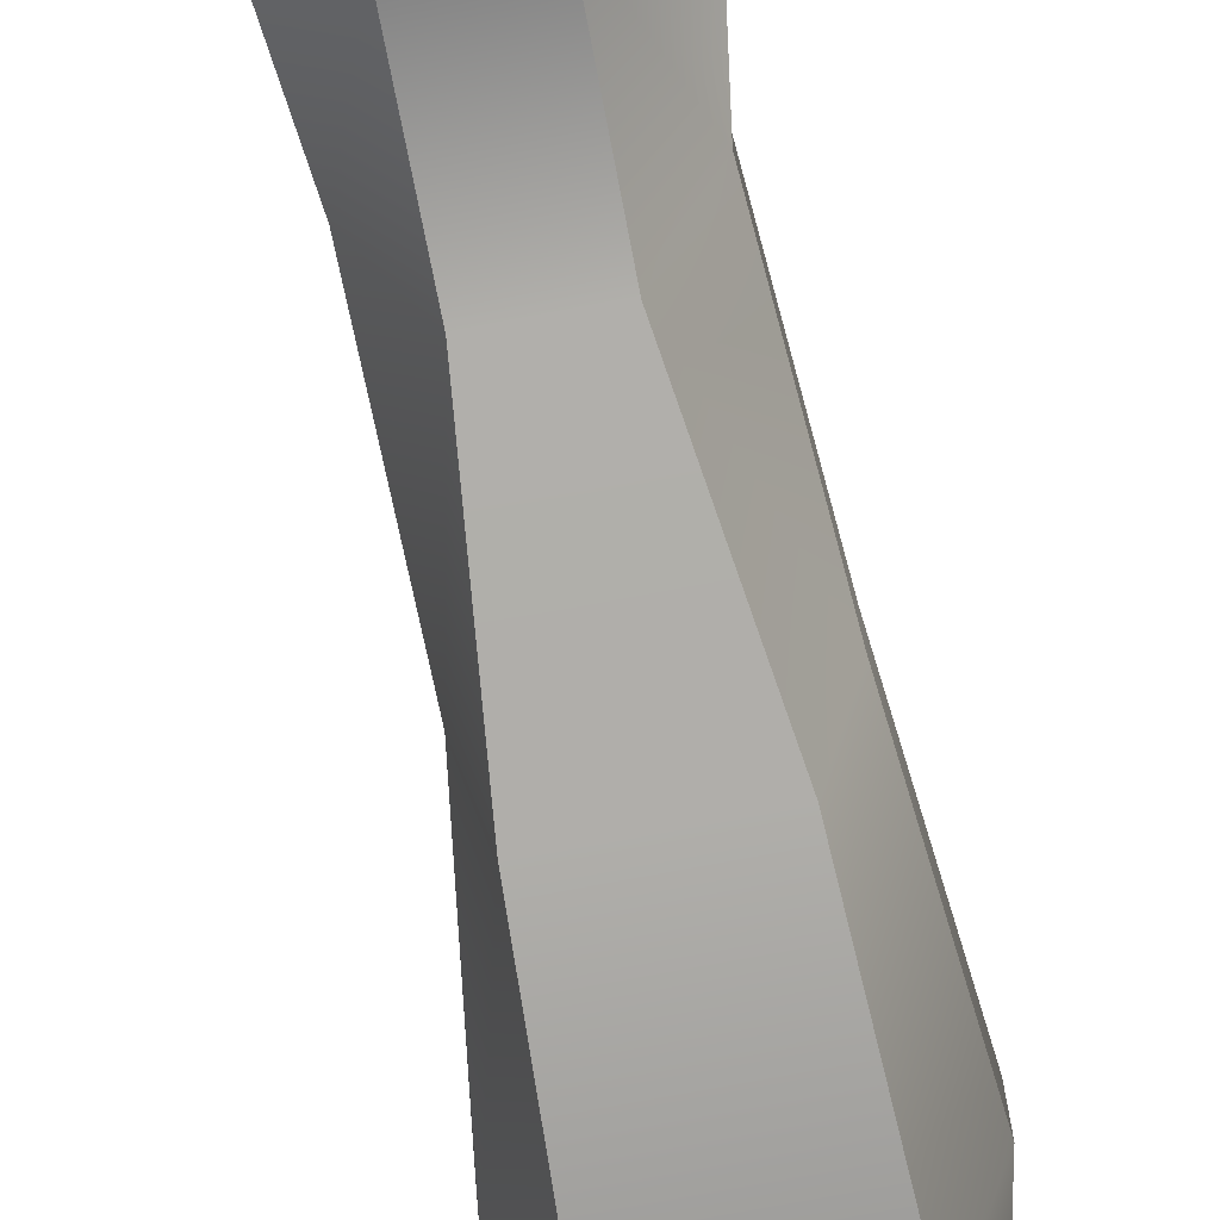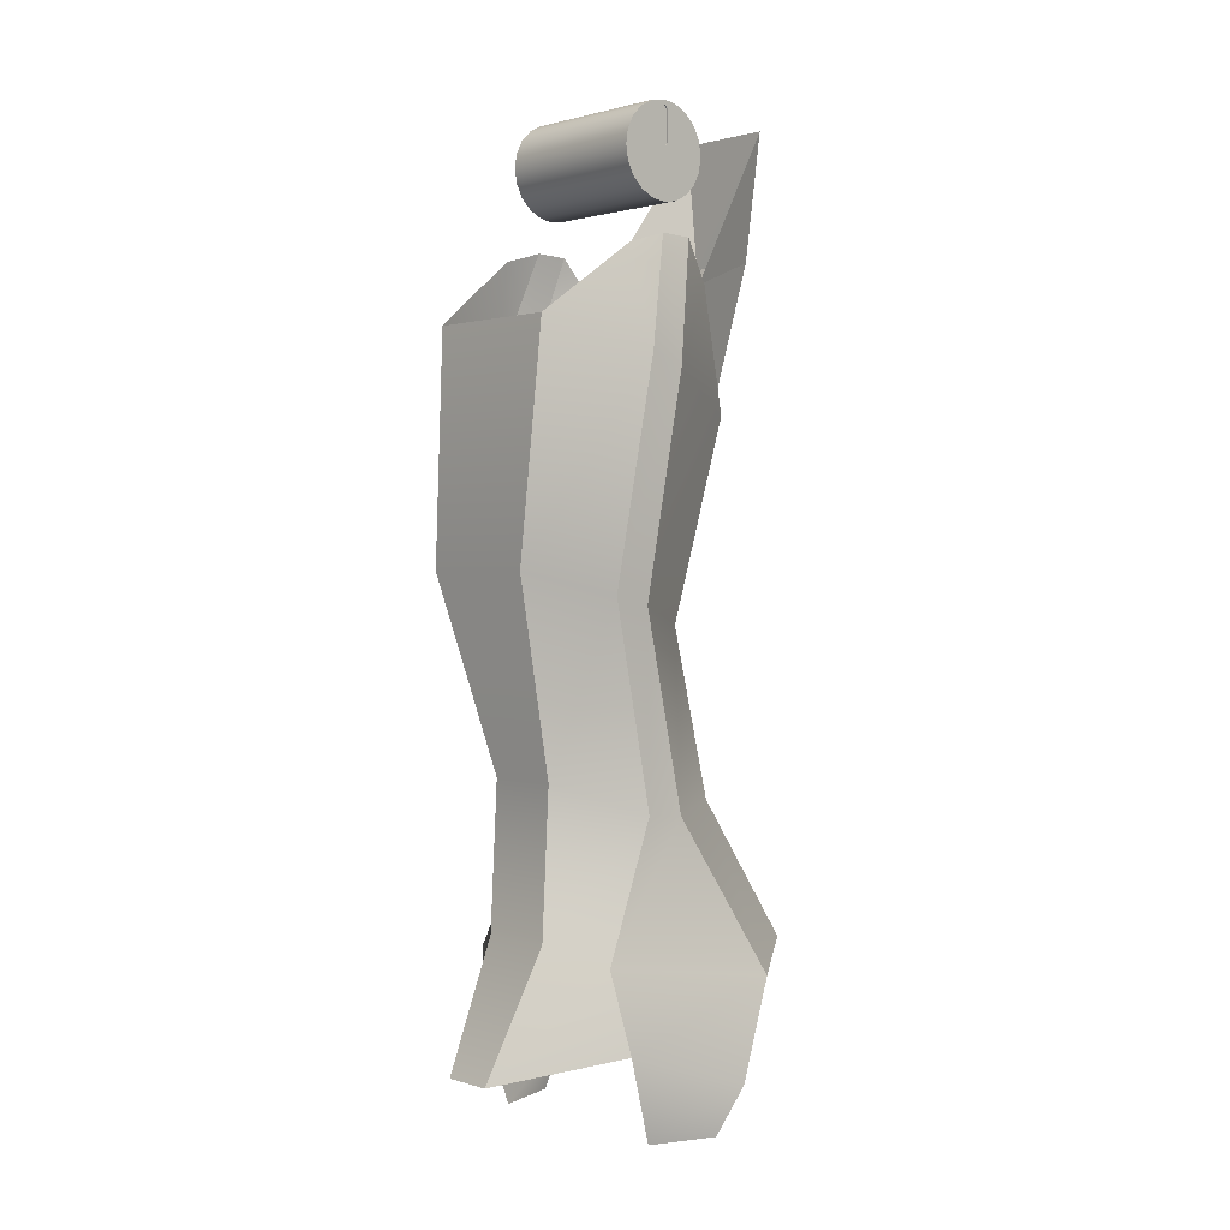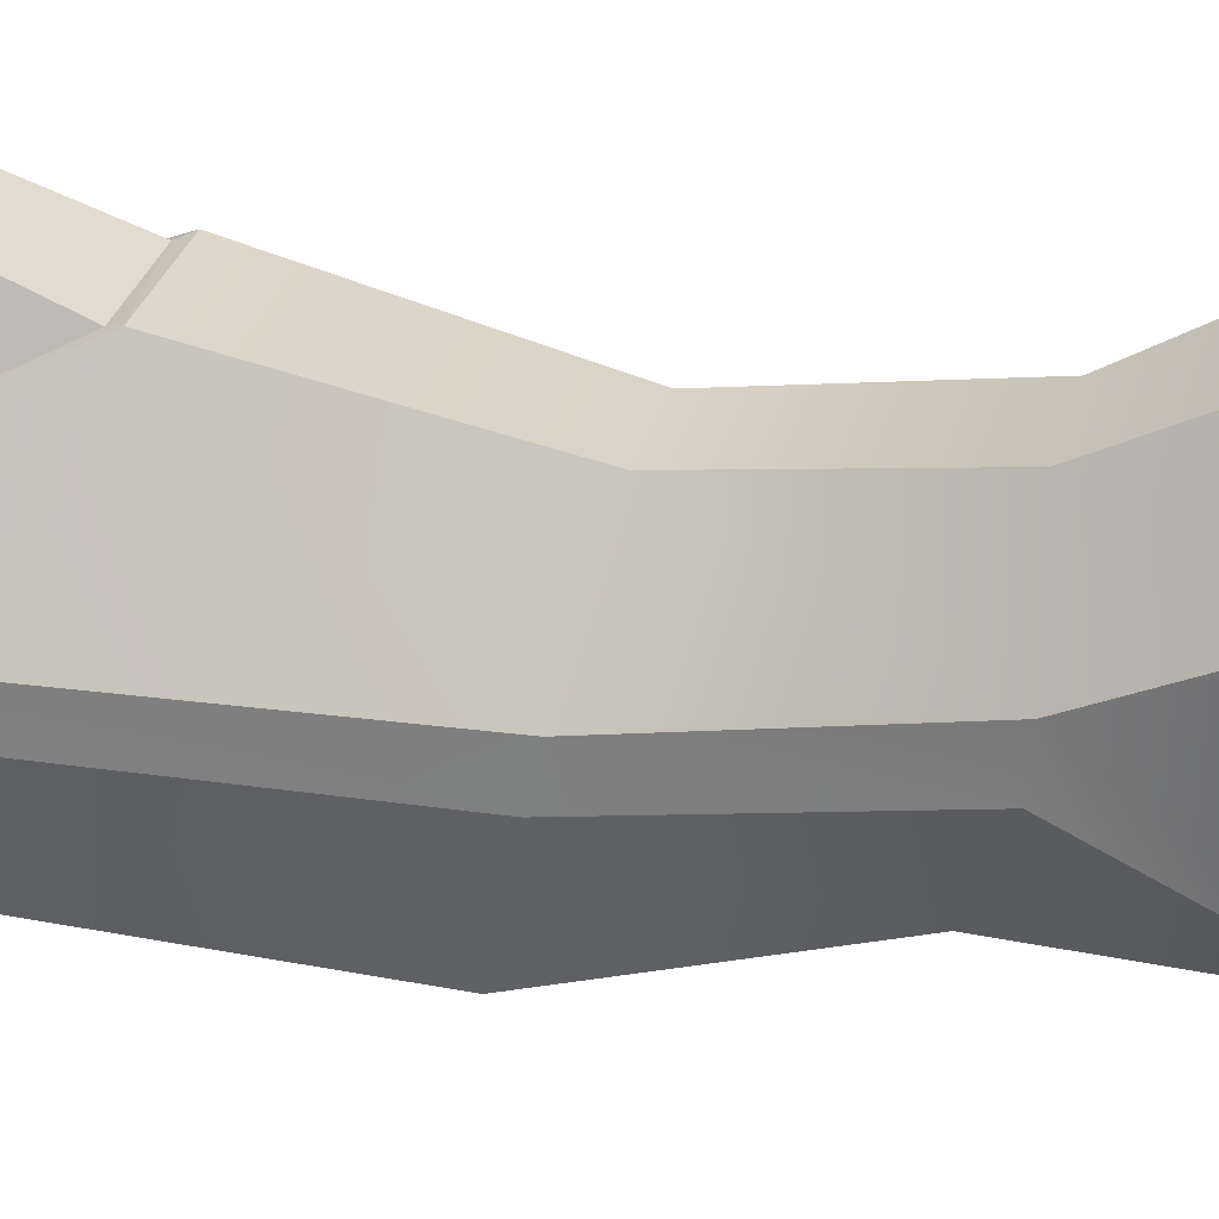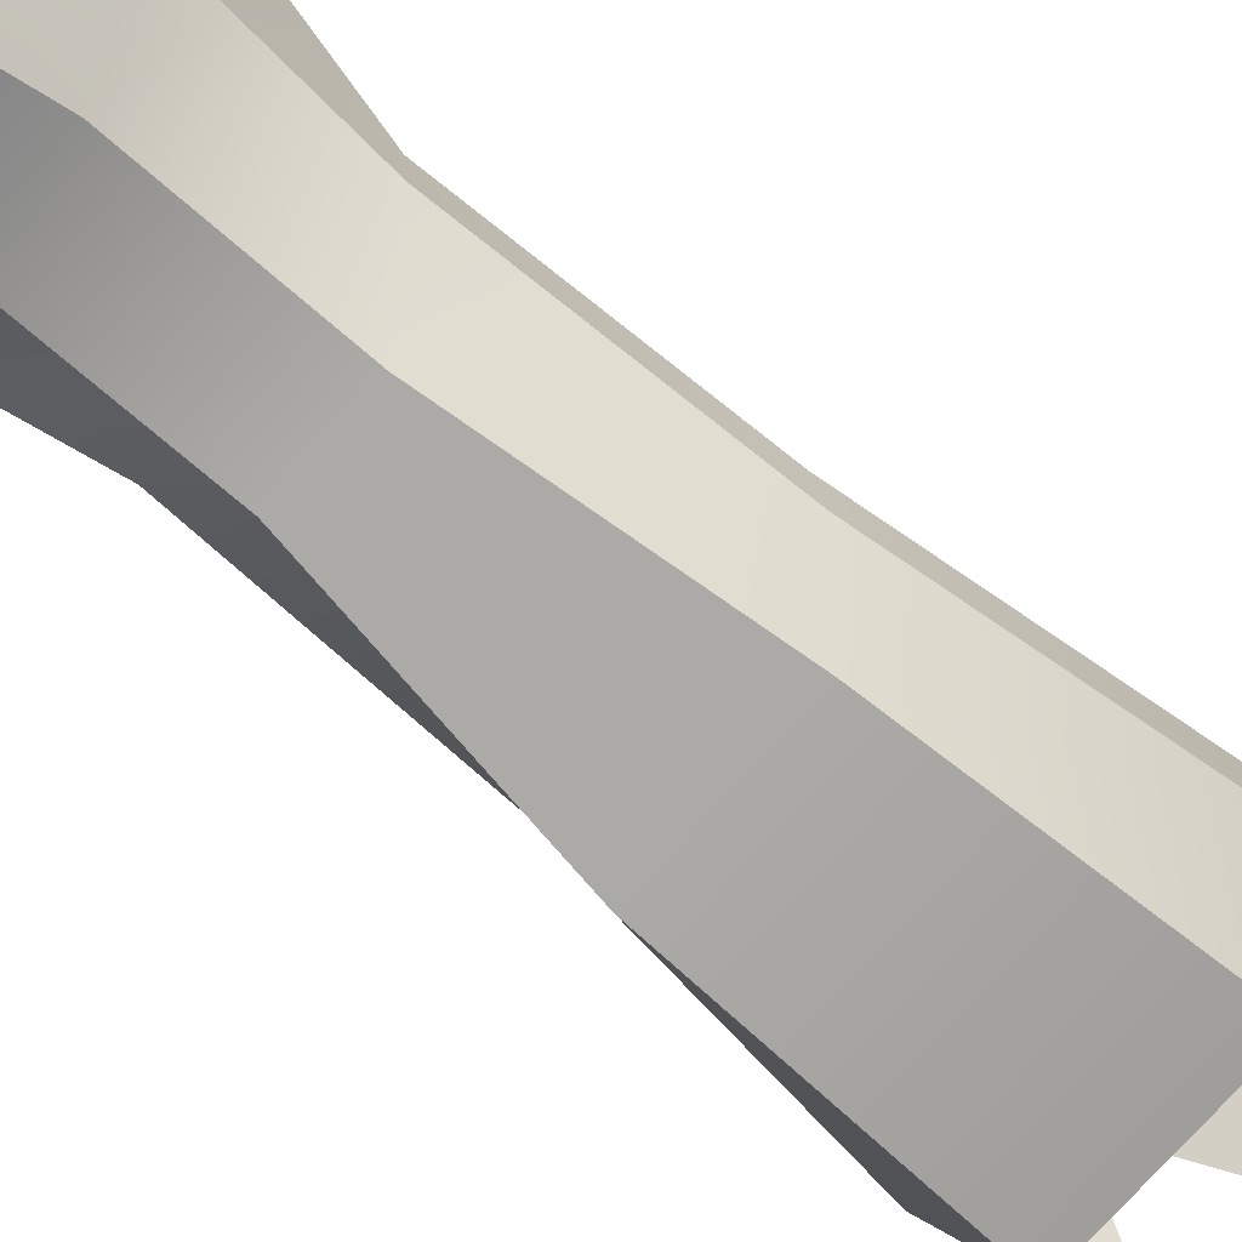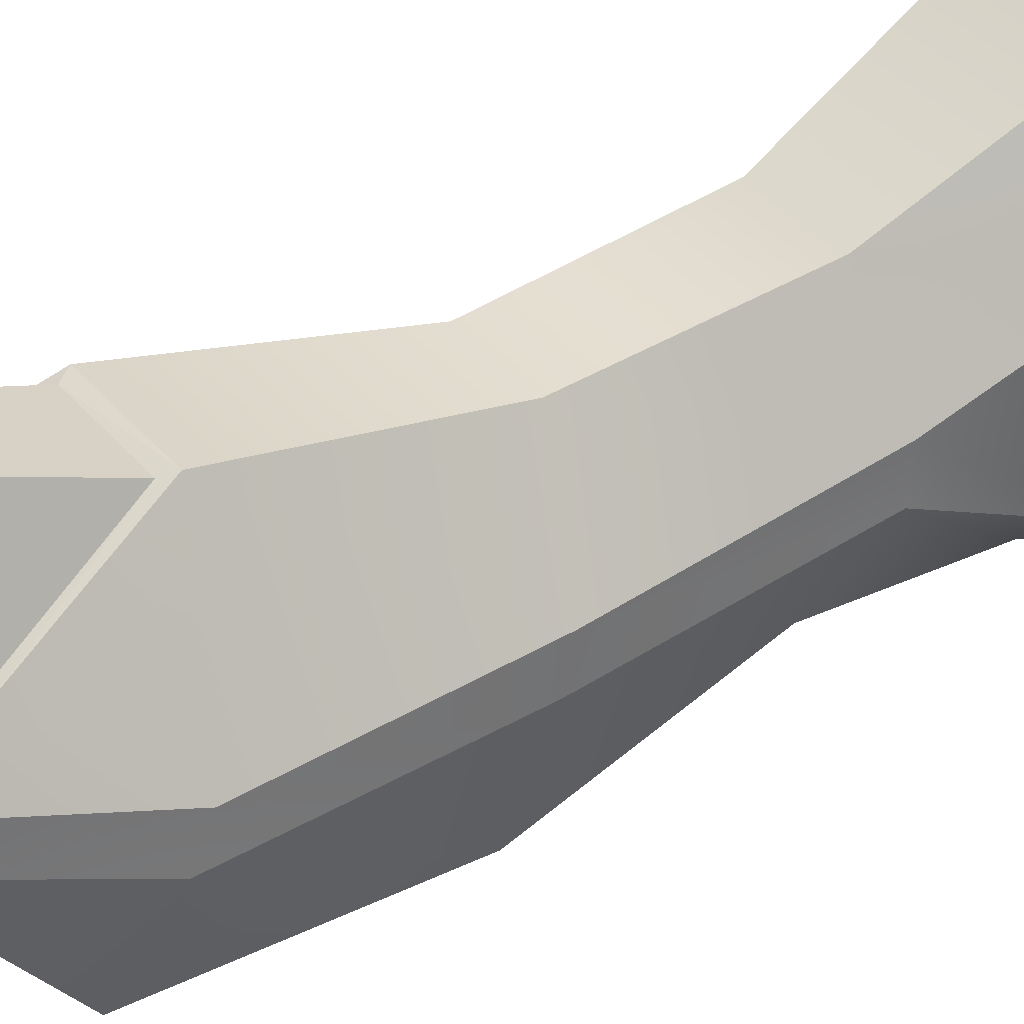
<metadata>
{"format":"obj","ext":"obj","renderer":"f3d","projection":"perspective","resolution":1024,"background":"white","views":[{"elev":-73.1,"azim":10.8,"up":"+Z"},{"elev":1.2,"azim":-131.8,"up":"+Y"},{"elev":27.5,"azim":-76.7,"up":"+Z"},{"elev":-73.2,"azim":48.6,"up":"+Z"},{"elev":36.1,"azim":-124.1,"up":"+Z"}]}
</metadata>
<code>
g polySurface635_polySurface632
v -0.06191 0.1146 -0.00227
v -0.06191 0.08822 -0.00227
v -0.06191 0.08822 0.001043
v -0.06191 0.1146 0.001043
v -0.06191 0.08648 -0.001005
v -0.06191 0.08581 0.001043
v -0.06191 0.08648 0.00309
v -0.06191 0.08822 0.004356
v -0.06191 0.1146 0.004356
v -0.06191 0.1164 0.00309
v -0.06191 0.117 0.001043
v -0.06191 0.1164 -0.001005
v -0.06301 0.1146 -0.00227
v -0.06301 0.08822 -0.00227
v -0.06301 0.08648 -0.001005
v -0.06301 0.08581 0.001043
v -0.06301 0.08648 0.00309
v -0.06301 0.08822 0.004356
v -0.06301 0.1146 0.004356
v -0.06301 0.1164 0.00309
v -0.06301 0.117 0.001043
v -0.06301 0.1164 -0.001005
v -0.06317 0.08252 -0.0215
v -0.06317 0.08252 -0.02999
v -0.06317 0.05998 -0.02999
v -0.06317 0.05149 -0.0215
v -0.06317 0.1135 -0.0215
v -0.06317 0.1051 -0.02999
v -0.06317 0.09437 -0.03543
v -0.06317 0.08252 -0.03731
v -0.06317 0.07067 -0.03543
v -0.06317 0.08252 0.001043
v -0.06317 0.08252 -0.01081
v -0.06317 0.04604 -0.01081
v -0.06317 0.04417 0.001043
v -0.06317 0.1165 -0.00121
v -0.06317 0.1172 0.001043
v -0.06317 0.1209 0.001043
v -0.06317 0.119 -0.01081
v -0.06317 0.05998 0.03207
v -0.06317 0.07067 0.03752
v -0.06317 0.08252 0.0394
v -0.06317 0.08252 0.03207
v -0.06317 0.09437 0.03752
v -0.06317 0.1051 0.03207
v -0.06317 0.08252 0.02359
v -0.06317 0.05149 0.02359
v -0.06317 0.1135 0.02359
v -0.06317 0.08252 0.0129
v -0.06317 0.04604 0.0129
v -0.06317 0.119 0.0129
v -0.06317 0.08648 0.00309
v -0.06317 0.08581 0.001043
v -0.06317 0.0856 0.001043
v -0.06317 0.08626 0.003245
v -0.06191 0.119 -0.01081
v -0.06191 0.1209 0.001043
v 0.06573 0.1209 0.001043
v 0.06573 0.119 -0.01081
v -0.06191 0.119 0.0129
v 0.06573 0.119 0.0129
v -0.06191 0.1135 0.02359
v 0.06573 0.1135 0.02359
v -0.06191 0.1051 0.03207
v 0.06573 0.1051 0.03207
v -0.06191 0.09437 0.03752
v 0.06573 0.09437 0.03752
v -0.06191 0.08252 0.0394
v 0.06573 0.08252 0.0394
v -0.06191 0.07067 0.03752
v 0.06573 0.07067 0.03752
v -0.06191 0.05998 0.03207
v 0.06573 0.05998 0.03207
v -0.06191 0.05149 0.02359
v 0.06573 0.05149 0.02359
v -0.06191 0.04604 0.0129
v 0.06573 0.04604 0.0129
v -0.06191 0.04417 0.001043
v 0.06573 0.04417 0.001043
v -0.06191 0.04604 -0.01081
v 0.06573 0.04604 -0.01081
v -0.06191 0.05149 -0.0215
v 0.06573 0.05149 -0.0215
v -0.06191 0.05998 -0.02999
v 0.06573 0.05998 -0.02999
v -0.06191 0.07067 -0.03543
v 0.06573 0.07067 -0.03543
v -0.06191 0.08252 -0.03731
v 0.06573 0.08252 -0.03731
v -0.06191 0.09437 -0.03543
v 0.06573 0.09437 -0.03543
v -0.06191 0.1051 -0.02999
v 0.06573 0.1051 -0.02999
v -0.06191 0.1135 -0.0215
v 0.06573 0.1135 -0.0215
v -0.06317 0.1165 0.003381
v -0.06317 0.1147 -0.002446
v -0.06317 0.08648 -0.001005
v -0.06317 0.0863 -0.001115
v -0.06317 0.08815 0.004604
v -0.06317 0.08822 0.004356
v -0.06317 0.1146 0.004356
v -0.06317 0.08822 -0.00227
v -0.06317 0.1146 -0.00227
v -0.06317 0.1164 -0.001005
v -0.06317 0.117 0.001043
v -0.06317 0.1164 0.00309
v -0.06317 0.08806 -0.002476
v -0.06317 0.1146 0.004527
v 0.06573 0.1146 -0.00227
v 0.06573 0.1146 0.001043
v 0.06573 0.08822 0.001043
v 0.06573 0.08822 -0.00227
v 0.06573 0.08581 0.001043
v 0.06573 0.08648 -0.001005
v 0.06573 0.08648 0.00309
v 0.06573 0.08822 0.004356
v 0.06573 0.1146 0.004356
v 0.06573 0.1164 0.00309
v 0.06573 0.117 0.001043
v 0.06573 0.1164 -0.001005
v 0.06684 0.1146 -0.00227
v 0.06684 0.08822 -0.00227
v 0.06684 0.08648 -0.001005
v 0.06684 0.08581 0.001043
v 0.06684 0.08648 0.00309
v 0.06684 0.08822 0.004356
v 0.06684 0.1146 0.004356
v 0.06684 0.1164 0.00309
v 0.06684 0.117 0.001043
v 0.06684 0.1164 -0.001005
v 0.067 0.08252 -0.0215
v 0.067 0.05149 -0.0215
v 0.067 0.05998 -0.02999
v 0.067 0.08252 -0.02999
v 0.067 0.1135 -0.0215
v 0.067 0.1051 -0.02999
v 0.067 0.08252 -0.03731
v 0.067 0.09437 -0.03543
v 0.067 0.07067 -0.03543
v 0.067 0.08252 0.001043
v 0.067 0.04417 0.001043
v 0.067 0.04604 -0.01081
v 0.067 0.08252 -0.01081
v 0.067 0.1165 -0.00121
v 0.067 0.119 -0.01081
v 0.067 0.1209 0.001043
v 0.067 0.1172 0.001043
v 0.067 0.05998 0.03207
v 0.067 0.08252 0.03207
v 0.067 0.08252 0.0394
v 0.067 0.07067 0.03752
v 0.067 0.1051 0.03207
v 0.067 0.09437 0.03752
v 0.067 0.05149 0.02359
v 0.067 0.08252 0.02359
v 0.067 0.1135 0.02359
v 0.067 0.04604 0.0129
v 0.067 0.08252 0.0129
v 0.067 0.119 0.0129
v 0.067 0.08648 0.00309
v 0.067 0.08626 0.003245
v 0.067 0.0856 0.001043
v 0.067 0.08581 0.001043
v 0.067 0.1165 0.003381
v 0.067 0.1147 -0.002446
v 0.067 0.08648 -0.001005
v 0.067 0.0863 -0.001115
v 0.067 0.08815 0.004604
v 0.067 0.08822 0.004356
v 0.067 0.1146 0.004356
v 0.067 0.08822 -0.00227
v 0.067 0.1146 -0.00227
v 0.067 0.1164 -0.001005
v 0.067 0.117 0.001043
v 0.067 0.1164 0.00309
v 0.067 0.08806 -0.002476
v 0.067 0.1146 0.004527
v -0.05418 -0.5256 0.1342
v 0.03976 -0.5256 0.1342
v 0.03309 -0.4129 0.07175
v -0.03628 -0.4129 0.07175
v -0.06546 -0.04834 -0.1207
v 0.05105 -0.04834 -0.1207
v 0.04219 -0.2333 -0.1341
v -0.05741 -0.2333 -0.1341
v 0.06993 -0.5426 0.07111
v 0.05151 -0.4177 0.00499
v -0.104 -0.5426 0.07111
v -0.07812 -0.4177 0.00499
v 0.03956 -0.2756 0.04943
v -0.02419 -0.2756 0.04943
v -0.04354 -0.3888 -0.09609
v 0.01694 -0.3888 -0.09609
v 0.01706 -0.5069 -0.1021
v -0.04347 -0.5069 -0.1021
v 0.06447 -0.2586 -0.02436
v -0.07278 -0.2586 -0.02436
v -0.02304 0.01464 0.1288
v 0.03385 0.01475 0.1291
v 0.05014 0.1195 0.134
v -0.03355 0.1195 0.134
v 0.04524 -0.1109 0.08836
v 0.08308 -0.08339 -0.01315
v 0.06707 0.017 0.01365
v 0.06863 -0.014 0.04317
v -0.0769 0.017 0.01365
v -0.09749 -0.08339 -0.01315
v -0.03614 -0.1109 0.08836
v -0.06338 -0.014 0.04317
v -0.0769 0.008142 -0.04577
v -0.09749 -0.07116 -0.04114
v -0.0769 0.01808 -0.01275
v -0.07278 -0.2515 -0.05508
v -0.07812 -0.4149 -0.02733
v -0.08585 -0.5226 -0.07349
v 0.05151 -0.4149 -0.02733
v 0.06632 -0.525 -0.07089
v 0.06447 -0.2515 -0.05508
v 0.08308 -0.07116 -0.04114
v 0.06707 0.008142 -0.04577
v 0.06707 0.01808 -0.01275
v 0.009815 -0.6073 -0.1466
v -0.03185 -0.6073 -0.1466
v 0.07057 -0.5845 -0.06874
v -0.104 -0.5845 -0.06874
v 0.08919 -0.6169 0.02898
v -0.1212 -0.6169 0.02898
v -0.03098 -0.1026 0.08503
v 0.03993 -0.1026 0.08559
v 0.06225 -0.014 0.04317
v -0.05739 -0.014 0.04317
v 0.08919 -0.6549 0.0119
v 0.07057 -0.6549 -0.0419
v -0.0926 -0.6549 -0.0419
v -0.1091 -0.6549 0.0119
f 2 3 4
f 3 2 5
f 7 8 3
f 4 3 8
f 10 11 4
f 12 1 4
f 14 2 1
f 15 5 2
f 16 6 5
f 16 17 7
f 18 8 7
f 19 9 8
f 10 9 19
f 20 21 11
f 21 22 12
f 13 1 12
f 36 37 38
f 52 53 54
f 38 37 96
f 36 39 97
f 99 54 53
f 55 49 100
f 102 19 18
f 101 18 17
f 53 52 17
f 98 53 16
f 98 15 14
f 103 14 13
f 104 13 22
f 105 22 21
f 106 21 20
f 107 20 19
f 108 97 39
f 109 51 96
f 101 100 109
f 98 103 108
f 100 49 51
f 103 104 97
f 37 106 107
f 105 106 37
f 102 109 96
f 104 105 36
f 108 33 99
f 101 52 55
f 111 112 113
f 112 114 115
f 116 114 112
f 117 112 111
f 119 118 111
f 121 120 111
f 110 113 123
f 113 115 124
f 115 114 125
f 125 114 116
f 116 117 127
f 117 118 128
f 128 118 119
f 129 119 120
f 130 120 121
f 121 110 122
f 145 146 147
f 161 162 163
f 165 148 147
f 145 166 146
f 164 163 168
f 162 169 159
f 127 128 171
f 126 127 170
f 164 125 126
f 167 124 125
f 123 124 167
f 122 123 172
f 131 122 173
f 130 131 174
f 129 130 175
f 128 129 176
f 177 144 146
f 178 165 160
f 178 169 170
f 167 168 177
f 160 159 169
f 172 177 166
f 176 175 148
f 174 145 148
f 171 176 165
f 173 166 145
f 177 168 144
f 170 169 162
f 200 201 202
f 230 200 199
f 200 230 231
f 199 202 232
f 209 203 230
f 206 231 230
f 210 209 229
f 1 2 4
f 6 3 5
f 6 7 3
f 9 4 8
f 9 10 4
f 11 12 4
f 13 14 1
f 14 15 2
f 15 16 5
f 6 16 7
f 17 18 7
f 18 19 8
f 20 10 19
f 10 20 11
f 11 21 12
f 22 13 12
f 39 36 38
f 55 52 54
f 51 38 96
f 98 99 53
f 101 102 18
f 52 101 17
f 16 53 17
f 15 98 16
f 103 98 14
f 104 103 13
f 105 104 22
f 106 105 21
f 107 106 20
f 102 107 19
f 33 108 39
f 102 101 109
f 99 98 108
f 109 100 51
f 108 103 97
f 96 37 107
f 36 105 37
f 107 102 96
f 97 104 36
f 100 101 55
f 110 111 113
f 113 112 115
f 117 116 112
f 118 117 111
f 120 119 111
f 110 121 111
f 122 110 123
f 123 113 124
f 124 115 125
f 126 125 116
f 126 116 127
f 127 117 128
f 129 128 119
f 130 129 120
f 131 130 121
f 131 121 122
f 148 145 147
f 164 161 163
f 160 165 147
f 167 164 168
f 170 127 171
f 161 126 170
f 161 164 126
f 164 167 125
f 172 123 167
f 173 122 172
f 174 131 173
f 175 130 174
f 176 129 175
f 171 128 176
f 166 177 146
f 171 178 170
f 172 167 177
f 178 160 169
f 173 172 166
f 165 176 148
f 175 174 148
f 178 171 165
f 174 173 145
f 161 170 162
f 199 200 202
f 229 230 199
f 201 200 231
f 229 199 232
f 229 209 230
f 203 206 230
f 232 210 229
f 23 24 25
f 28 24 23
f 29 30 24
f 24 30 31
f 32 33 34
f 41 42 43
f 43 42 44
f 40 43 46
f 46 43 45
f 49 50 47
f 49 46 48
f 32 35 50
f 57 58 59
f 60 61 58
f 62 63 61
f 64 65 63
f 66 67 65
f 68 69 67
f 70 71 69
f 72 73 71
f 74 75 73
f 76 77 75
f 78 79 77
f 80 81 79
f 82 83 81
f 82 84 85
f 86 87 85
f 88 89 87
f 88 90 91
f 92 93 91
f 92 94 95
f 94 56 59
f 27 23 33
f 33 23 26
f 38 57 56
f 60 57 38
f 62 60 51
f 45 64 62
f 66 64 45
f 68 66 44
f 70 68 42
f 72 70 41
f 74 72 40
f 76 74 47
f 78 76 50
f 80 78 35
f 82 80 34
f 84 82 26
f 86 84 25
f 88 86 31
f 29 90 88
f 28 92 90
f 27 94 92
f 39 56 94
f 55 54 32
f 99 33 32
f 132 133 134
f 132 135 137
f 135 138 139
f 135 134 140
f 141 142 143
f 150 151 152
f 150 153 154
f 149 155 156
f 156 157 153
f 155 158 159
f 157 156 159
f 158 142 141
f 144 132 136
f 144 143 133
f 147 146 59
f 147 58 61
f 160 61 63
f 153 157 63
f 153 65 67
f 154 67 69
f 151 69 71
f 152 71 73
f 149 73 75
f 155 75 77
f 158 77 79
f 142 79 81
f 143 81 83
f 133 83 85
f 134 85 87
f 140 87 89
f 139 138 89
f 137 139 91
f 136 137 93
f 146 136 95
f 162 159 141
f 168 163 141
f 180 181 182
f 183 184 185
f 187 188 181
f 189 179 182
f 181 191 192
f 194 195 196
f 188 197 191
f 190 182 192
f 204 205 206
f 208 209 210
f 186 185 194
f 192 191 203
f 197 204 203
f 198 192 209
f 211 183 212
f 186 214 212
f 193 215 214
f 196 216 215
f 217 218 195
f 219 217 194
f 220 219 185
f 220 184 221
f 195 223 224
f 195 218 225
f 216 196 224
f 204 220 222
f 204 197 219
f 197 188 217
f 188 187 218
f 225 218 187
f 189 216 226
f 216 189 190
f 215 190 198
f 214 198 208
f 208 207 213
f 227 233 234
f 228 226 235
f 26 23 25
f 27 28 23
f 28 29 24
f 25 24 31
f 35 32 34
f 40 41 43
f 45 43 44
f 47 40 46
f 48 46 45
f 46 49 47
f 51 49 48
f 49 32 50
f 56 57 59
f 57 60 58
f 60 62 61
f 62 64 63
f 64 66 65
f 66 68 67
f 68 70 69
f 70 72 71
f 72 74 73
f 74 76 75
f 76 78 77
f 78 80 79
f 80 82 81
f 83 82 85
f 84 86 85
f 86 88 87
f 89 88 91
f 90 92 91
f 93 92 95
f 95 94 59
f 39 27 33
f 34 33 26
f 39 38 56
f 51 60 38
f 48 62 51
f 48 45 62
f 44 66 45
f 42 68 44
f 41 70 42
f 40 72 41
f 47 74 40
f 50 76 47
f 35 78 50
f 34 80 35
f 26 82 34
f 25 84 26
f 31 86 25
f 30 88 31
f 30 29 88
f 29 28 90
f 28 27 92
f 27 39 94
f 49 55 32
f 54 99 32
f 135 132 134
f 136 132 137
f 137 135 139
f 138 135 140
f 144 141 143
f 149 150 152
f 151 150 154
f 150 149 156
f 150 156 153
f 156 155 159
f 160 157 159
f 159 158 141
f 146 144 136
f 132 144 133
f 58 147 59
f 160 147 61
f 157 160 63
f 65 153 63
f 154 153 67
f 151 154 69
f 152 151 71
f 149 152 73
f 155 149 75
f 158 155 77
f 142 158 79
f 143 142 81
f 133 143 83
f 134 133 85
f 140 134 87
f 138 140 89
f 91 139 89
f 93 137 91
f 95 136 93
f 59 146 95
f 163 162 141
f 144 168 141
f 179 180 182
f 186 183 185
f 180 187 181
f 190 189 182
f 182 181 192
f 193 194 196
f 181 188 191
f 198 190 192
f 203 204 206
f 207 208 210
f 193 186 194
f 209 192 203
f 191 197 203
f 208 198 209
f 213 211 212
f 183 186 212
f 186 193 214
f 193 196 215
f 194 217 195
f 185 219 194
f 184 220 185
f 222 220 221
f 196 195 224
f 223 195 225
f 226 216 224
f 205 204 222
f 220 204 219
f 219 197 217
f 217 188 218
f 227 225 187
f 228 189 226
f 215 216 190
f 214 215 198
f 212 214 208
f 212 208 213
f 225 227 234
f 236 228 235

</code>
